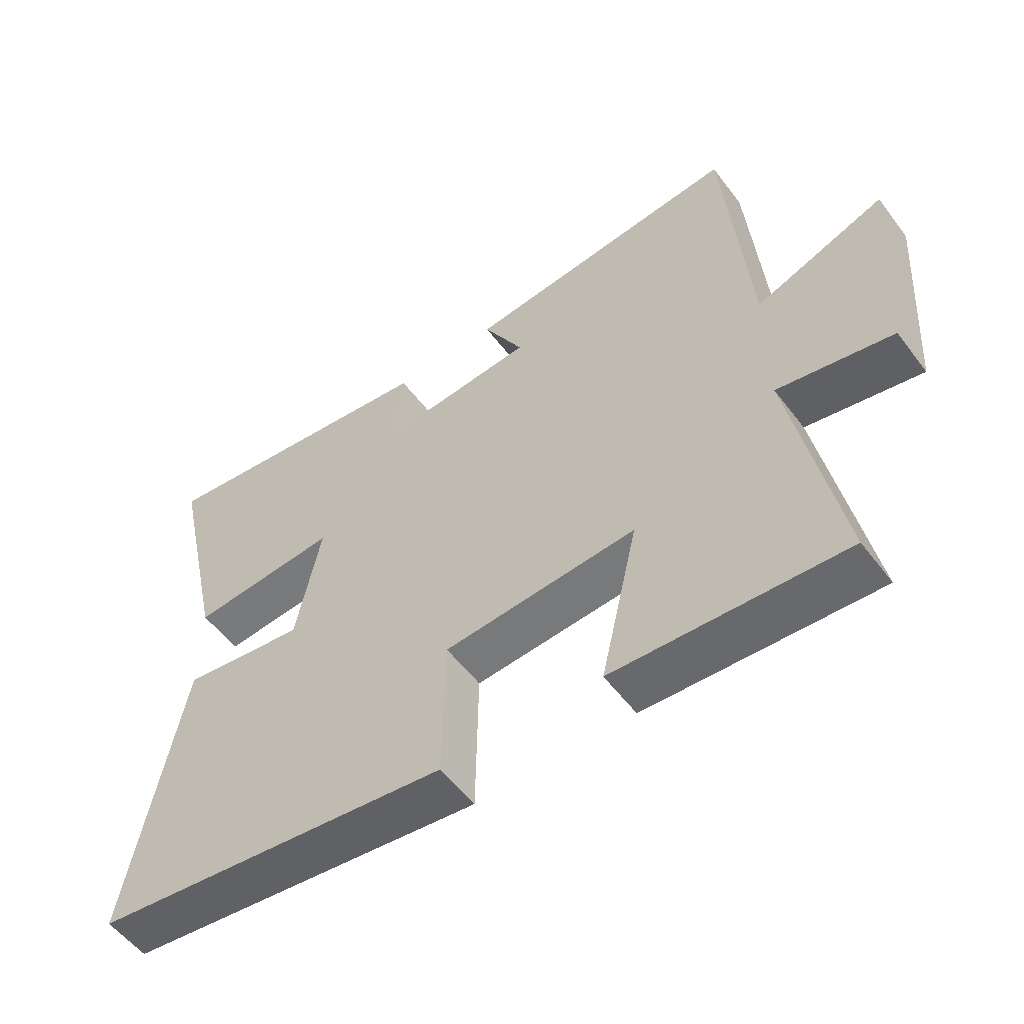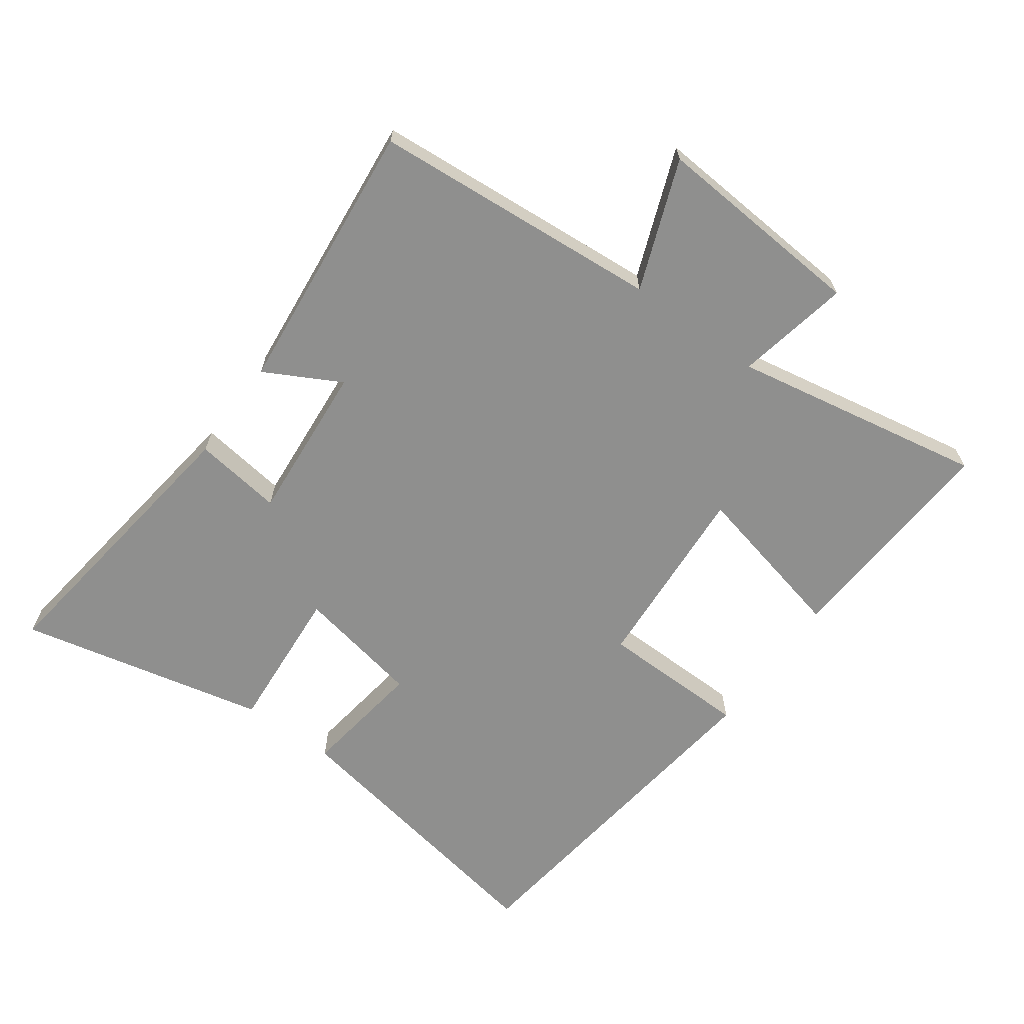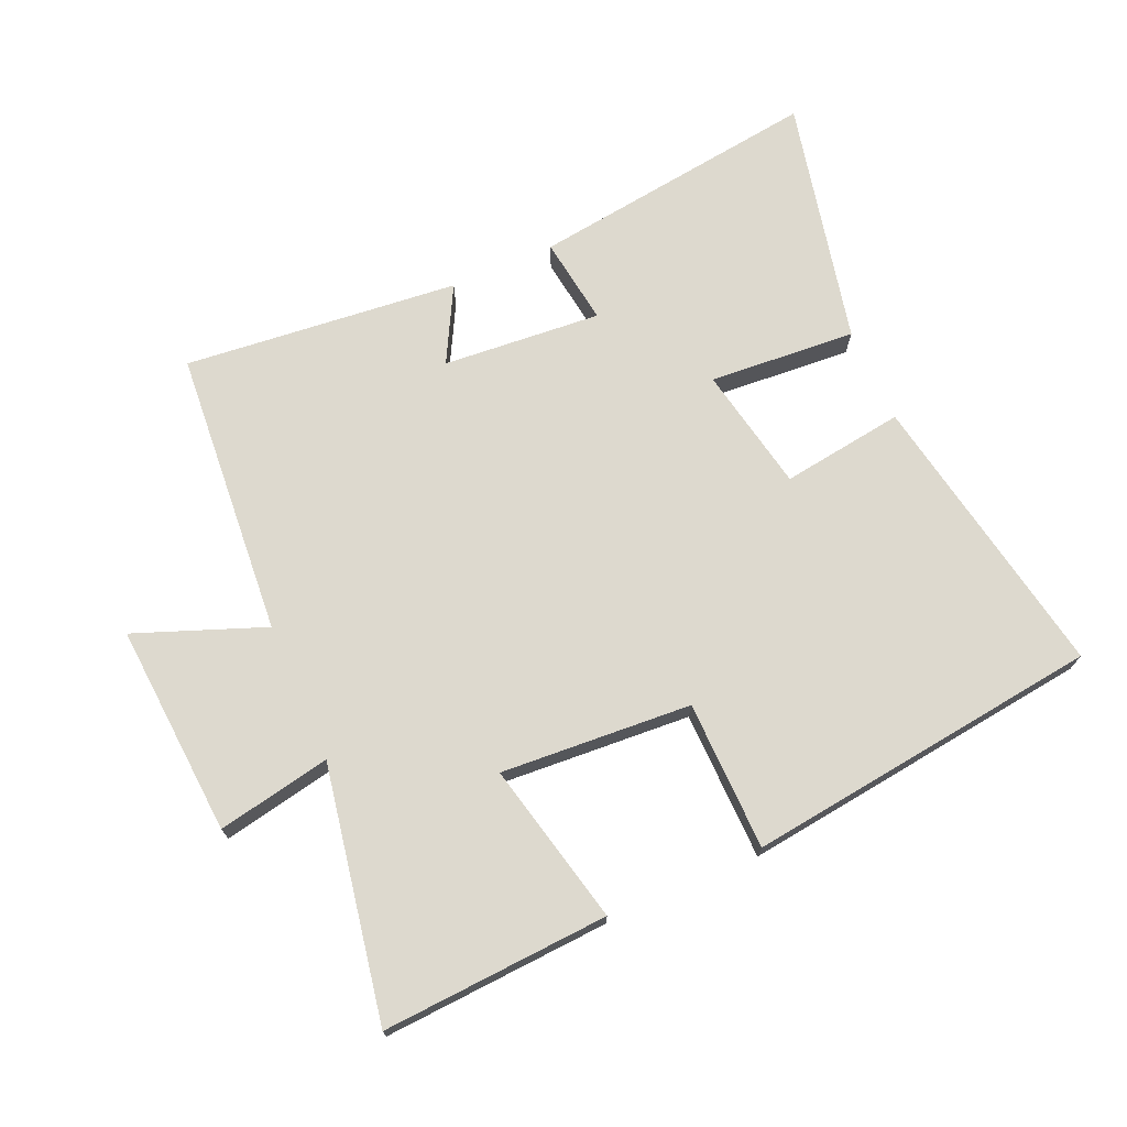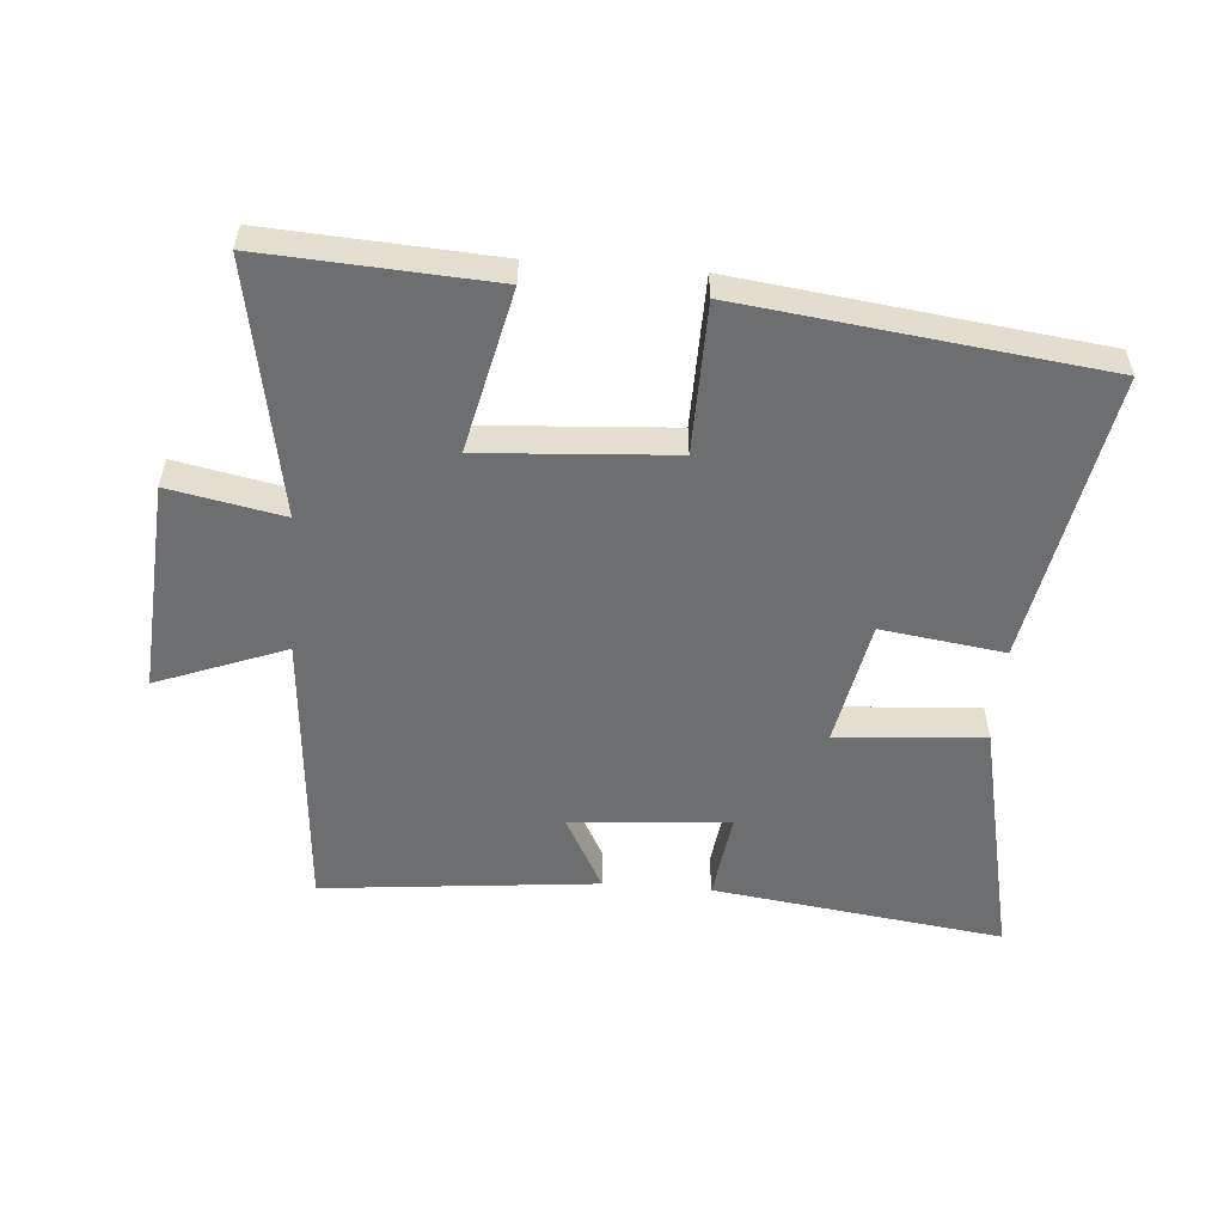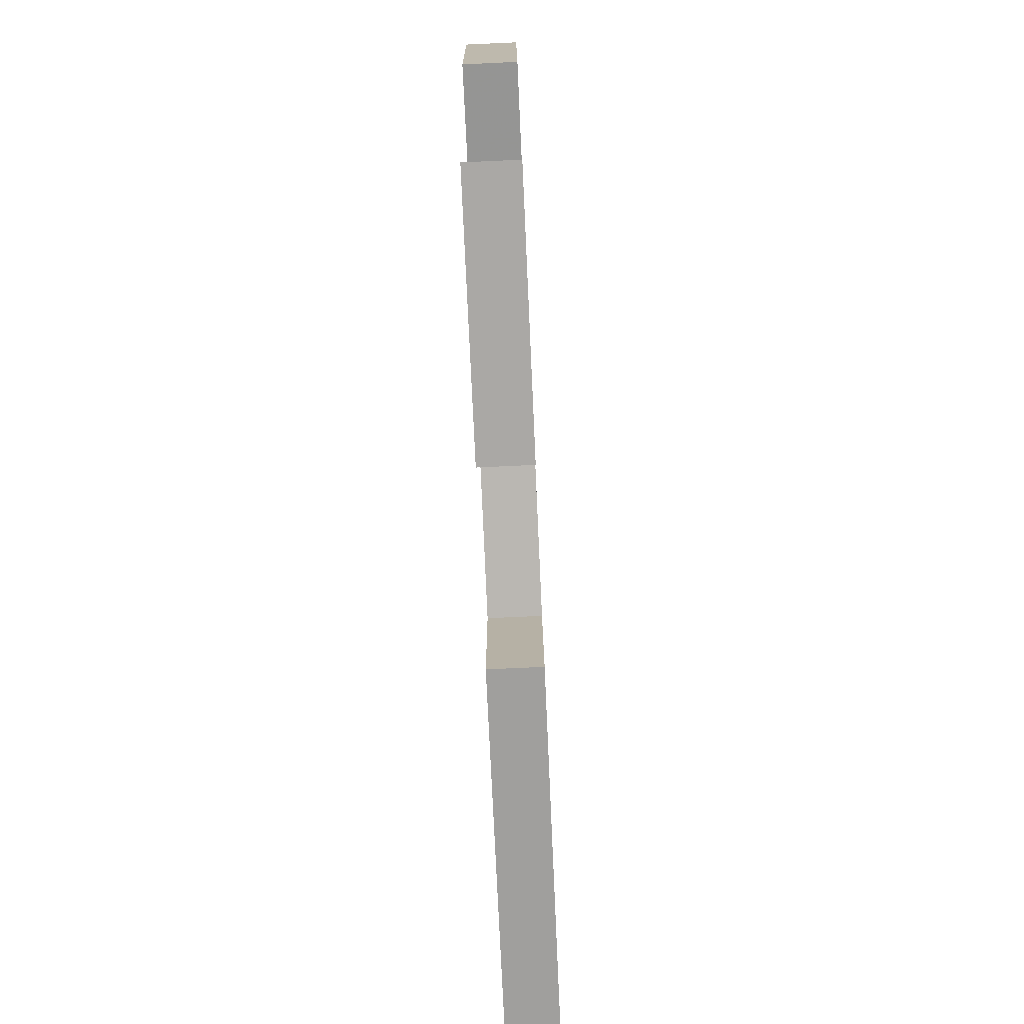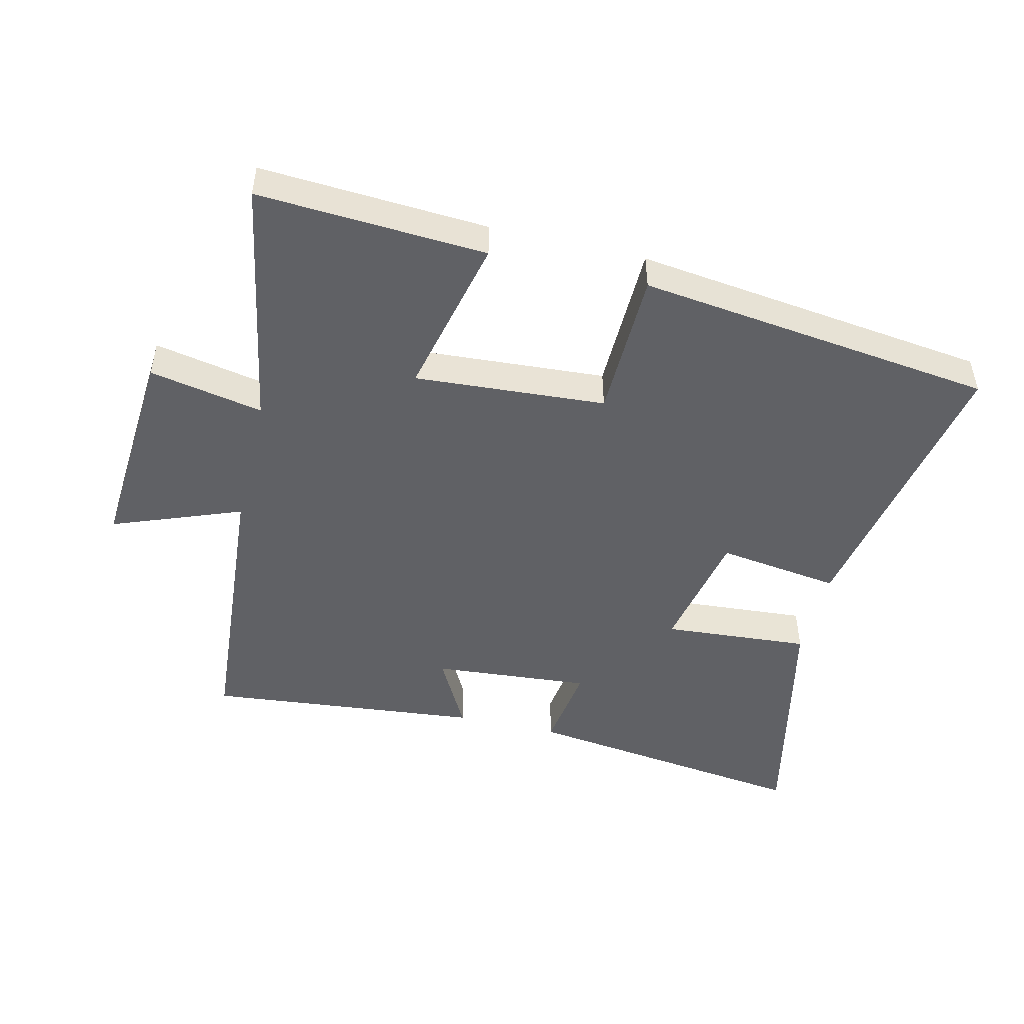
<metadata>
{"format":"obj","ext":"obj","renderer":"f3d","projection":"perspective","resolution":1024,"background":"white","views":[{"elev":-55.2,"azim":36.5,"up":"+Z"},{"elev":-65.2,"azim":54.1,"up":"+Y"},{"elev":71.7,"azim":156.3,"up":"+Y"},{"elev":-54.2,"azim":175.5,"up":"+Y"},{"elev":-78.5,"azim":92.6,"up":"+Z"},{"elev":-48.1,"azim":166.5,"up":"+Y"}]}
</metadata>
<code>
v -0.582 0.07 -0.431
v -0.5 0.07 0.022
v -0.308 0.07 -0.005
v -0.27 0.07 0.191
v -0.5 0.07 0.174
v -0.586 0.07 0.561
v -0.131 0.07 0.5
v -0.15 0.07 0.362
v 0.098 0.07 0.382
v 0.035 0.07 0.5
v 0.465 0.07 0.543
v 0.5 0.07 0.093
v 0.701 0.07 0.17
v 0.677 0.07 -0.162
v 0.5 0.07 -0.127
v 0.572 0.07 -0.521
v 0.218 0.07 -0.5
v 0.276 0.07 -0.247
v -0.022 0.07 -0.267
v -0.026 0.07 -0.5
v -0.582 0 -0.431
v -0.5 0 0.022
v -0.308 0 -0.005
v -0.27 0 0.191
v -0.5 0 0.174
v -0.586 0 0.561
v -0.131 0 0.5
v -0.15 0 0.362
v 0.098 0 0.382
v 0.035 0 0.5
v 0.465 0 0.543
v 0.5 0 0.093
v 0.701 0 0.17
v 0.677 0 -0.162
v 0.5 0 -0.127
v 0.572 0 -0.521
v 0.218 0 -0.5
v 0.276 0 -0.247
v -0.022 0 -0.267
v -0.026 0 -0.5
f 19 20 1 2
f 18 19 2 3
f 15 16 17 18
f 15 18 3 4
f 12 13 14 15
f 12 15 4
f 9 10 11 12
f 8 9 12 4
f 6 7 8
f 4 5 6 8
f 22 21 40 39
f 23 22 39 38
f 38 37 36 35
f 24 23 38 35
f 35 34 33 32
f 24 35 32
f 32 31 30 29
f 24 32 29 28
f 28 27 26
f 28 26 25 24
f 1 21 22 2
f 2 22 23 3
f 3 23 24 4
f 4 24 25 5
f 5 25 26 6
f 6 26 27 7
f 7 27 28 8
f 8 28 29 9
f 9 29 30 10
f 10 30 31 11
f 11 31 32 12
f 12 32 33 13
f 13 33 34 14
f 14 34 35 15
f 15 35 36 16
f 16 36 37 17
f 17 37 38 18
f 18 38 39 19
f 19 39 40 20
f 20 40 21 1

</code>
